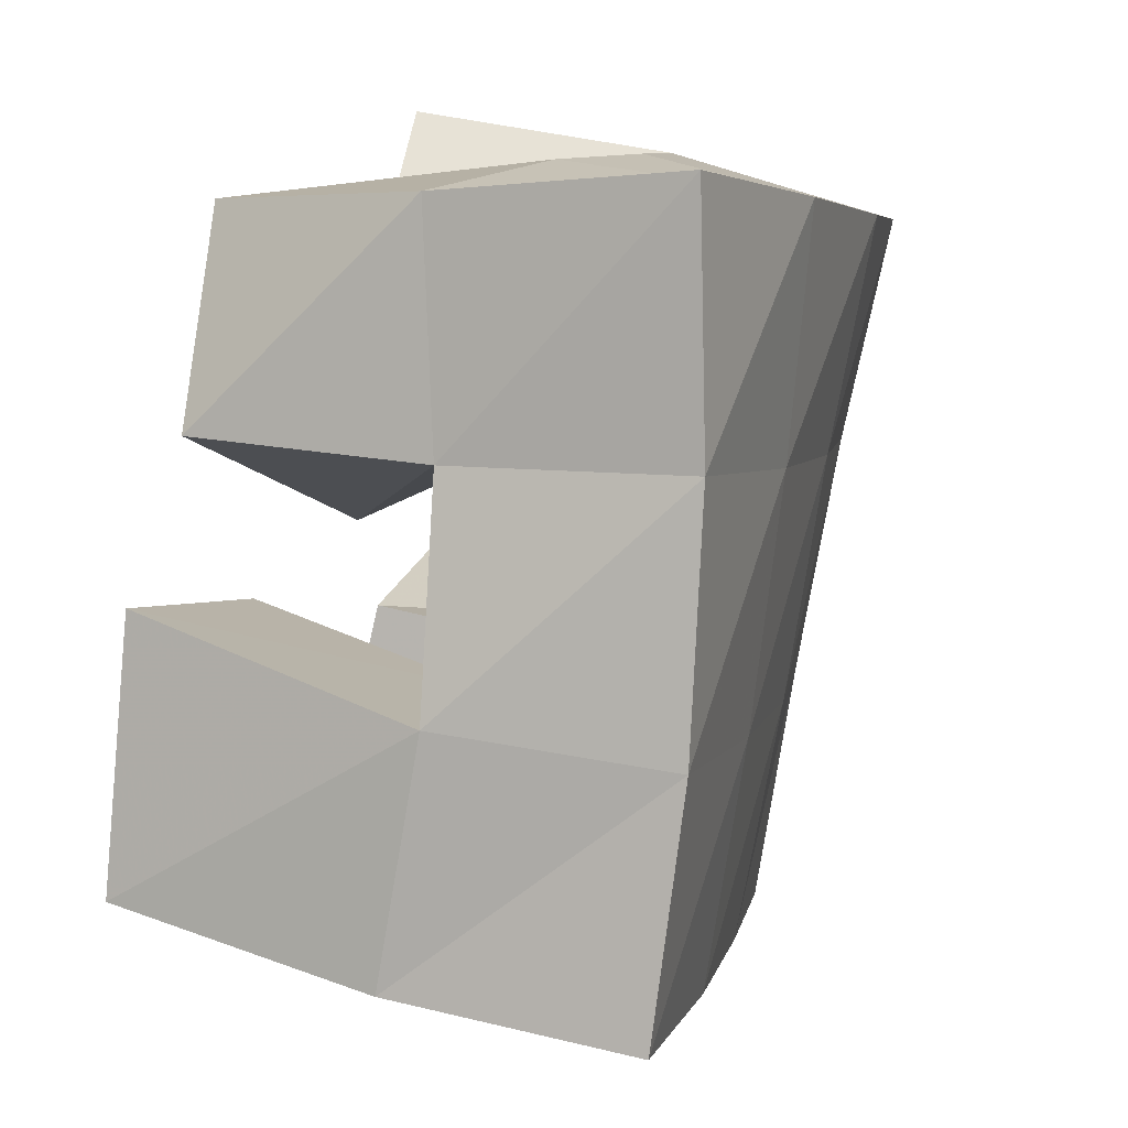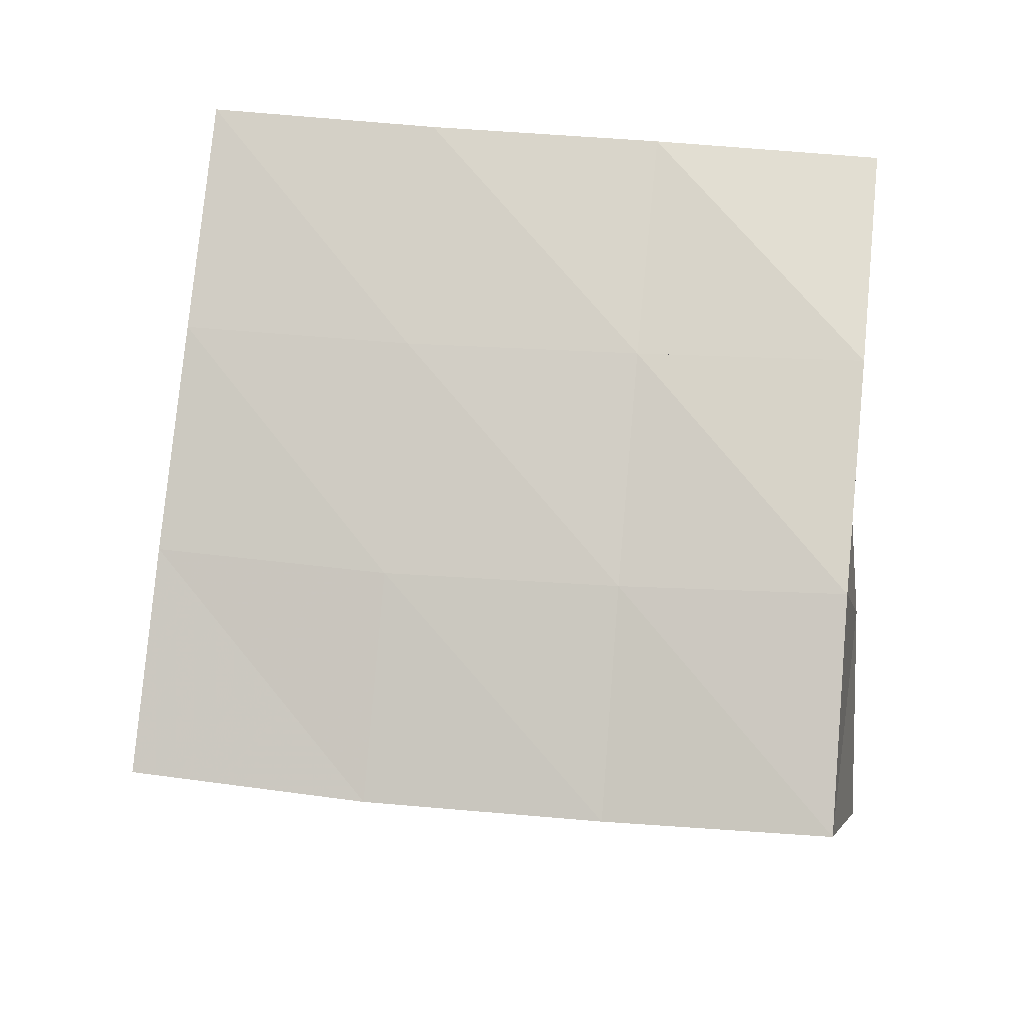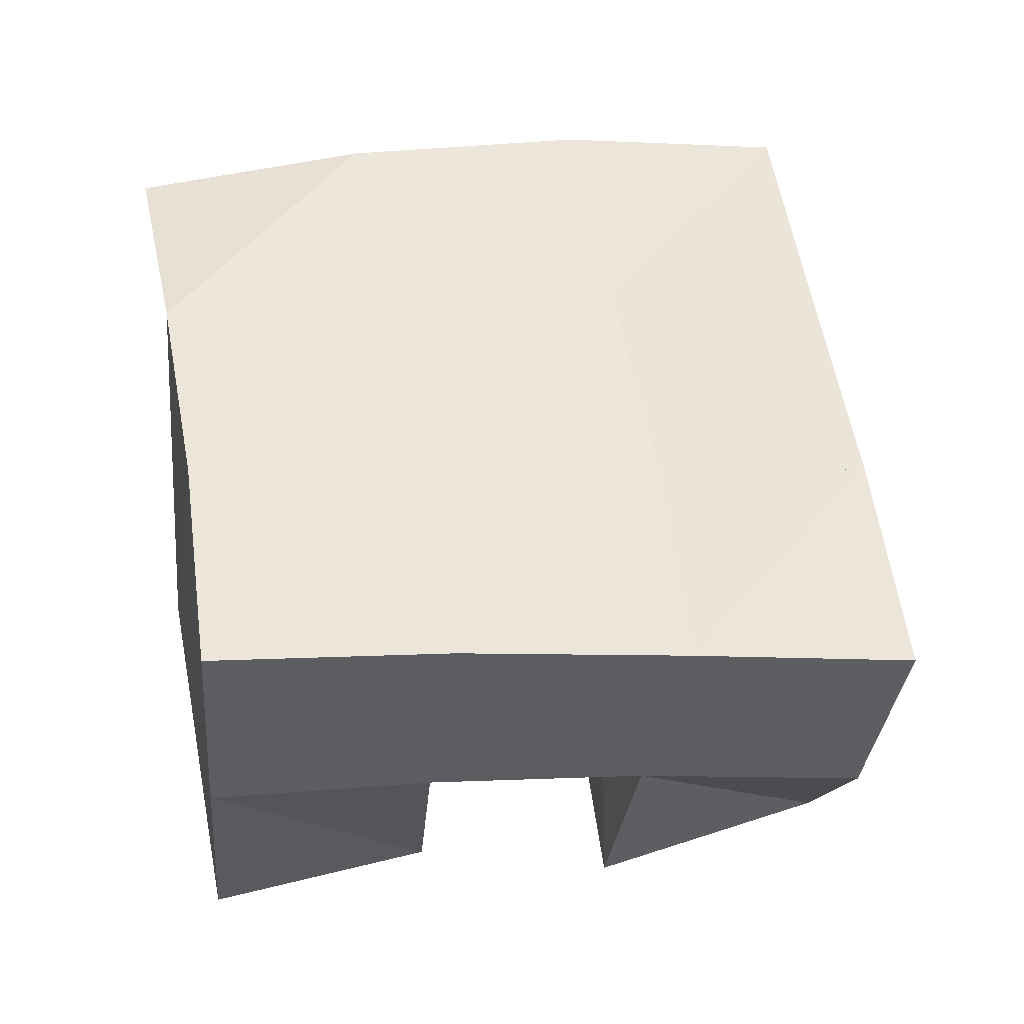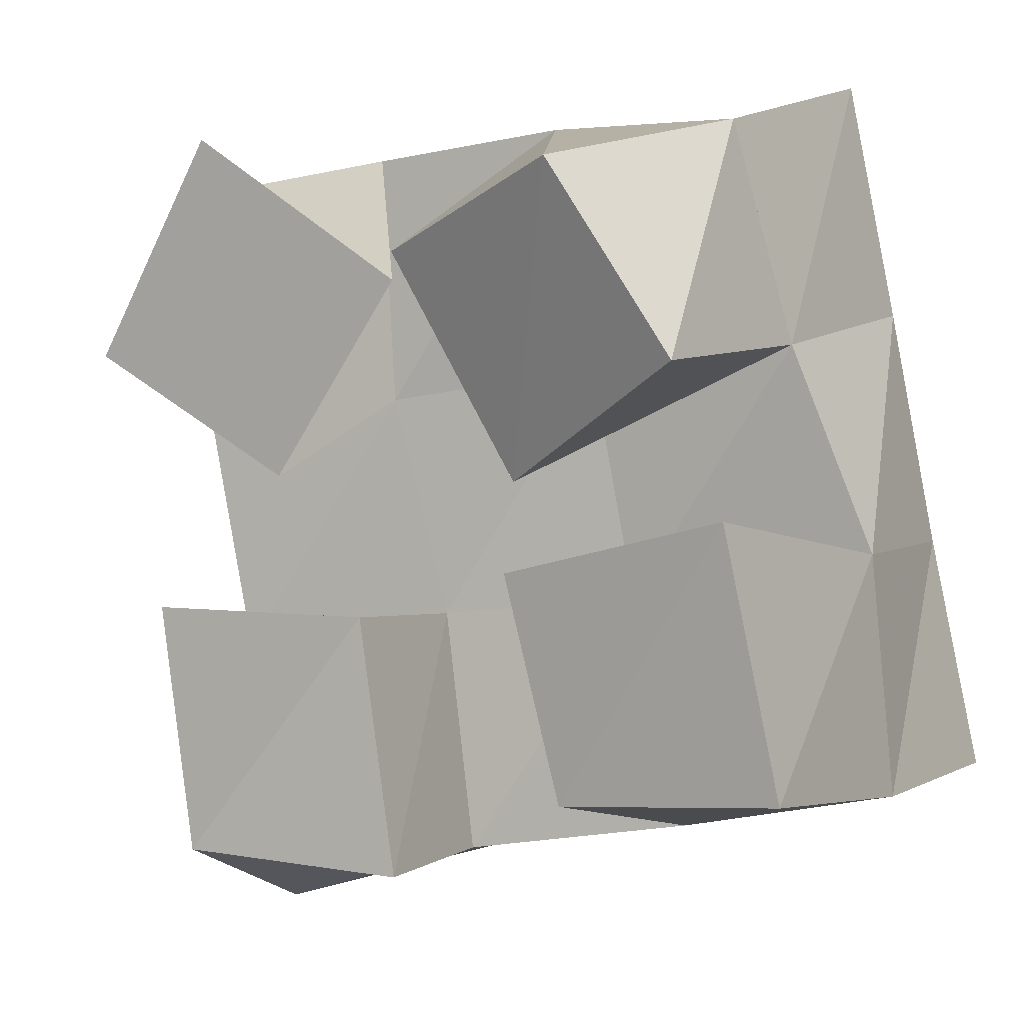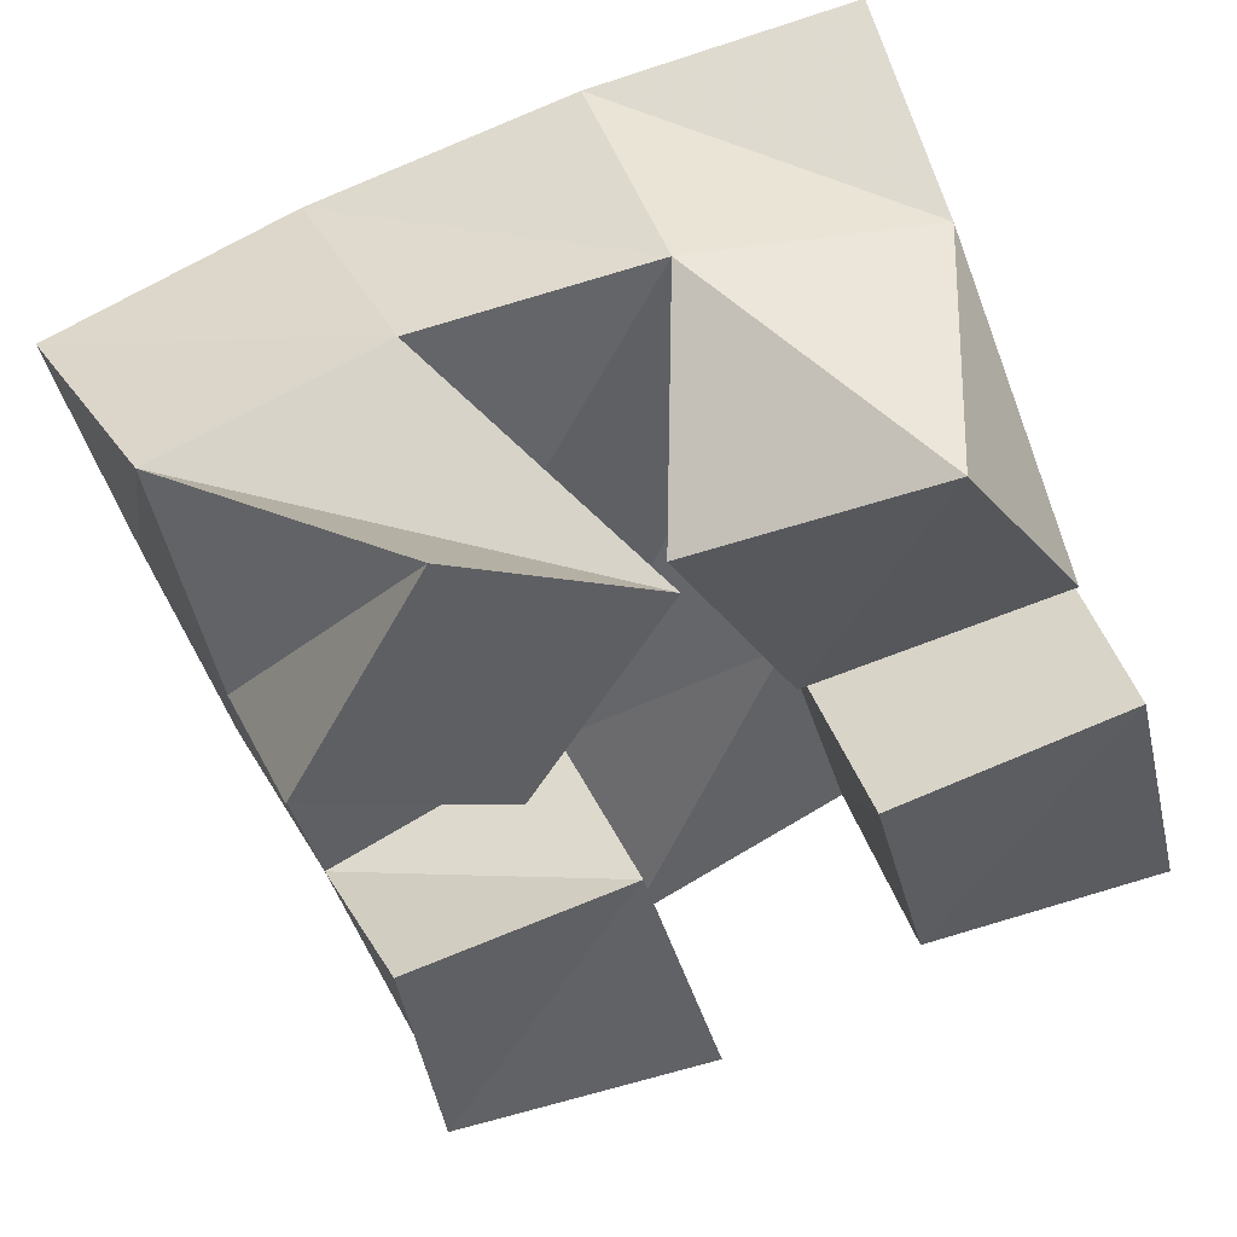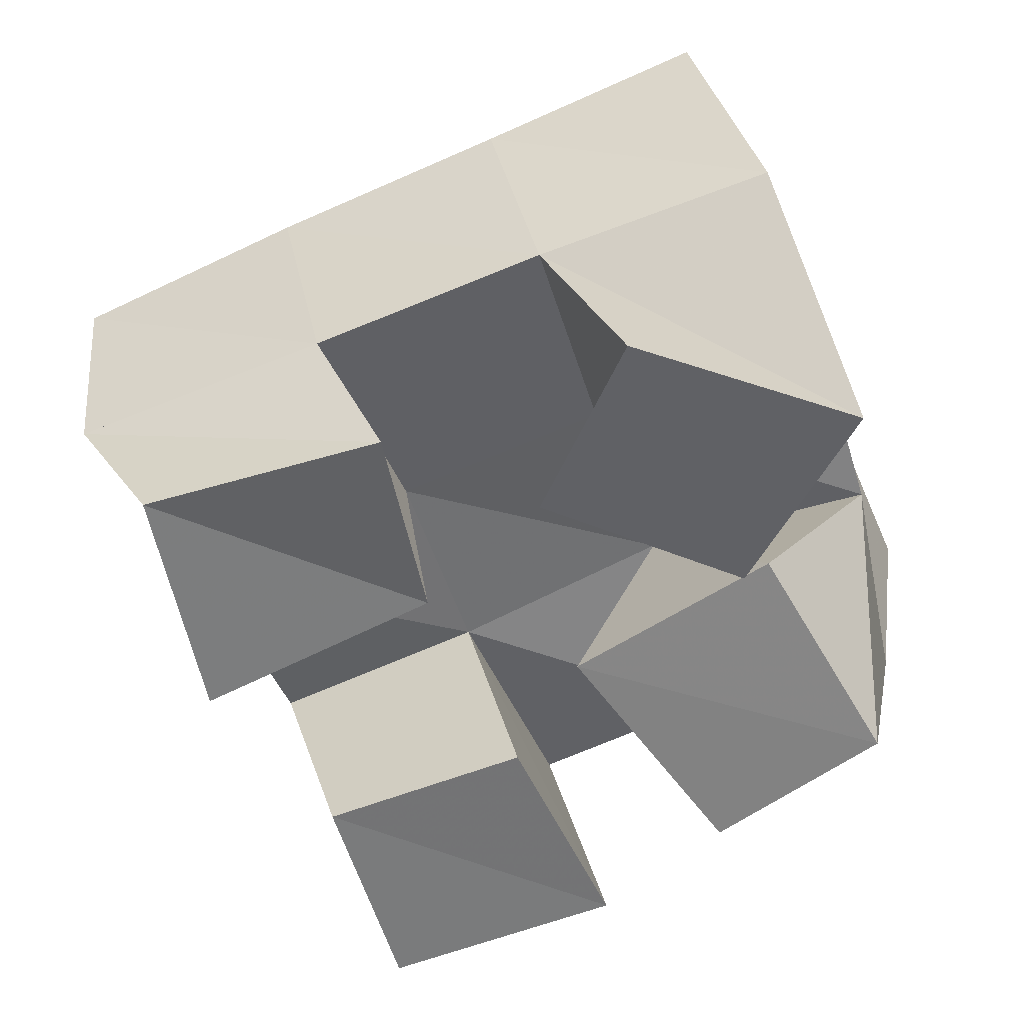
<metadata>
{"format":"obj","ext":"obj","renderer":"f3d","projection":"perspective","resolution":1024,"background":"white","views":[{"elev":18.6,"azim":111.6,"up":"+Z"},{"elev":73.8,"azim":-98.1,"up":"+Y"},{"elev":48.1,"azim":157.5,"up":"+Y"},{"elev":7.7,"azim":32.4,"up":"+Z"},{"elev":48.2,"azim":-16.1,"up":"+Z"},{"elev":-56.9,"azim":-80.9,"up":"+Y"}]}
</metadata>
<code>
v 0.5692 0.1021 0.1917
v 0.5316 0.1461 0.1796
v 0.5433 0.1 0.1458
v 0.5401 0.1396 0.1286
v 0.6115 0.1106 0.1633
v 0.577 0.1559 0.1875
v 0.5839 0.1078 0.1216
v 0.5863 0.1473 0.1348
v 0.6452 0.1 0.1071
v 0.6454 0.1512 0.09489
v 0.657 0.1014 0.06164
v 0.6591 0.1498 0.04725
v 0.6933 0.1 0.1209
v 0.6968 0.1593 0.1074
v 0.7057 0.1 0.06834
v 0.7049 0.1535 0.05904
v 0.6098 0.1127 0.169
v 0.623 0.1553 0.194
v 0.6357 0.1185 0.1227
v 0.6313 0.1575 0.143
v 0.6541 0.1 0.1883
v 0.6692 0.1487 0.1958
v 0.6793 0.1051 0.1499
v 0.6799 0.1551 0.1501
v 0.5578 0.1 0.09229
v 0.5526 0.1372 0.07712
v 0.5651 0.1 0.03976
v 0.566 0.1353 0.02098
v 0.6048 0.1075 0.09341
v 0.5999 0.1473 0.08789
v 0.6183 0.1 0.04172
v 0.6121 0.1391 0.03804
v 0.5211 0.1938 0.1664
v 0.5322 0.1869 0.1189
v 0.5706 0.2035 0.1773
v 0.5807 0.1976 0.1296
v 0.6217 0.2054 0.1902
v 0.6308 0.2041 0.1413
v 0.6713 0.2002 0.2033
v 0.6803 0.2049 0.1536
v 0.5445 0.1816 0.0684
v 0.592 0.1932 0.07963
v 0.6413 0.2013 0.09149
v 0.6904 0.2062 0.1039
v 0.5589 0.1778 0.01853
v 0.6059 0.1881 0.03058
v 0.6537 0.1974 0.04314
v 0.7027 0.204 0.05561
f 1 2 4
f 3 1 4
f 2 6 8
f 4 2 8
f 6 5 7
f 8 6 7
f 5 1 3
f 7 5 3
f 8 7 3
f 4 8 3
f 2 1 5
f 6 2 5
f 9 10 12
f 11 9 12
f 10 14 16
f 12 10 16
f 14 13 15
f 16 14 15
f 13 9 11
f 15 13 11
f 16 15 11
f 12 16 11
f 10 9 13
f 14 10 13
f 17 18 20
f 19 17 20
f 18 22 24
f 20 18 24
f 22 21 23
f 24 22 23
f 21 17 19
f 23 21 19
f 24 23 19
f 20 24 19
f 18 17 21
f 22 18 21
f 25 26 28
f 27 25 28
f 26 30 32
f 28 26 32
f 30 29 31
f 32 30 31
f 29 25 27
f 31 29 27
f 32 31 27
f 28 32 27
f 26 25 29
f 30 26 29
f 2 33 34
f 4 2 34
f 33 35 36
f 34 33 36
f 35 6 8
f 36 35 8
f 6 2 4
f 8 6 4
f 36 8 4
f 34 36 4
f 33 2 6
f 35 33 6
f 6 35 36
f 8 6 36
f 35 37 38
f 36 35 38
f 37 18 20
f 38 37 20
f 18 6 8
f 20 18 8
f 38 20 8
f 36 38 8
f 35 6 18
f 37 35 18
f 18 37 38
f 20 18 38
f 37 39 40
f 38 37 40
f 39 22 24
f 40 39 24
f 22 18 20
f 24 22 20
f 40 24 20
f 38 40 20
f 37 18 22
f 39 37 22
f 4 34 41
f 26 4 41
f 34 36 42
f 41 34 42
f 36 8 30
f 42 36 30
f 8 4 26
f 30 8 26
f 42 30 26
f 41 42 26
f 34 4 8
f 36 34 8
f 8 36 42
f 30 8 42
f 36 38 43
f 42 36 43
f 38 20 10
f 43 38 10
f 20 8 30
f 10 20 30
f 43 10 30
f 42 43 30
f 36 8 20
f 38 36 20
f 20 38 43
f 10 20 43
f 38 40 44
f 43 38 44
f 40 24 14
f 44 40 14
f 24 20 10
f 14 24 10
f 44 14 10
f 43 44 10
f 38 20 24
f 40 38 24
f 26 41 45
f 28 26 45
f 41 42 46
f 45 41 46
f 42 30 32
f 46 42 32
f 30 26 28
f 32 30 28
f 46 32 28
f 45 46 28
f 41 26 30
f 42 41 30
f 30 42 46
f 32 30 46
f 42 43 47
f 46 42 47
f 43 10 12
f 47 43 12
f 10 30 32
f 12 10 32
f 47 12 32
f 46 47 32
f 42 30 10
f 43 42 10
f 10 43 47
f 12 10 47
f 43 44 48
f 47 43 48
f 44 14 16
f 48 44 16
f 14 10 12
f 16 14 12
f 48 16 12
f 47 48 12
f 43 10 14
f 44 43 14

</code>
